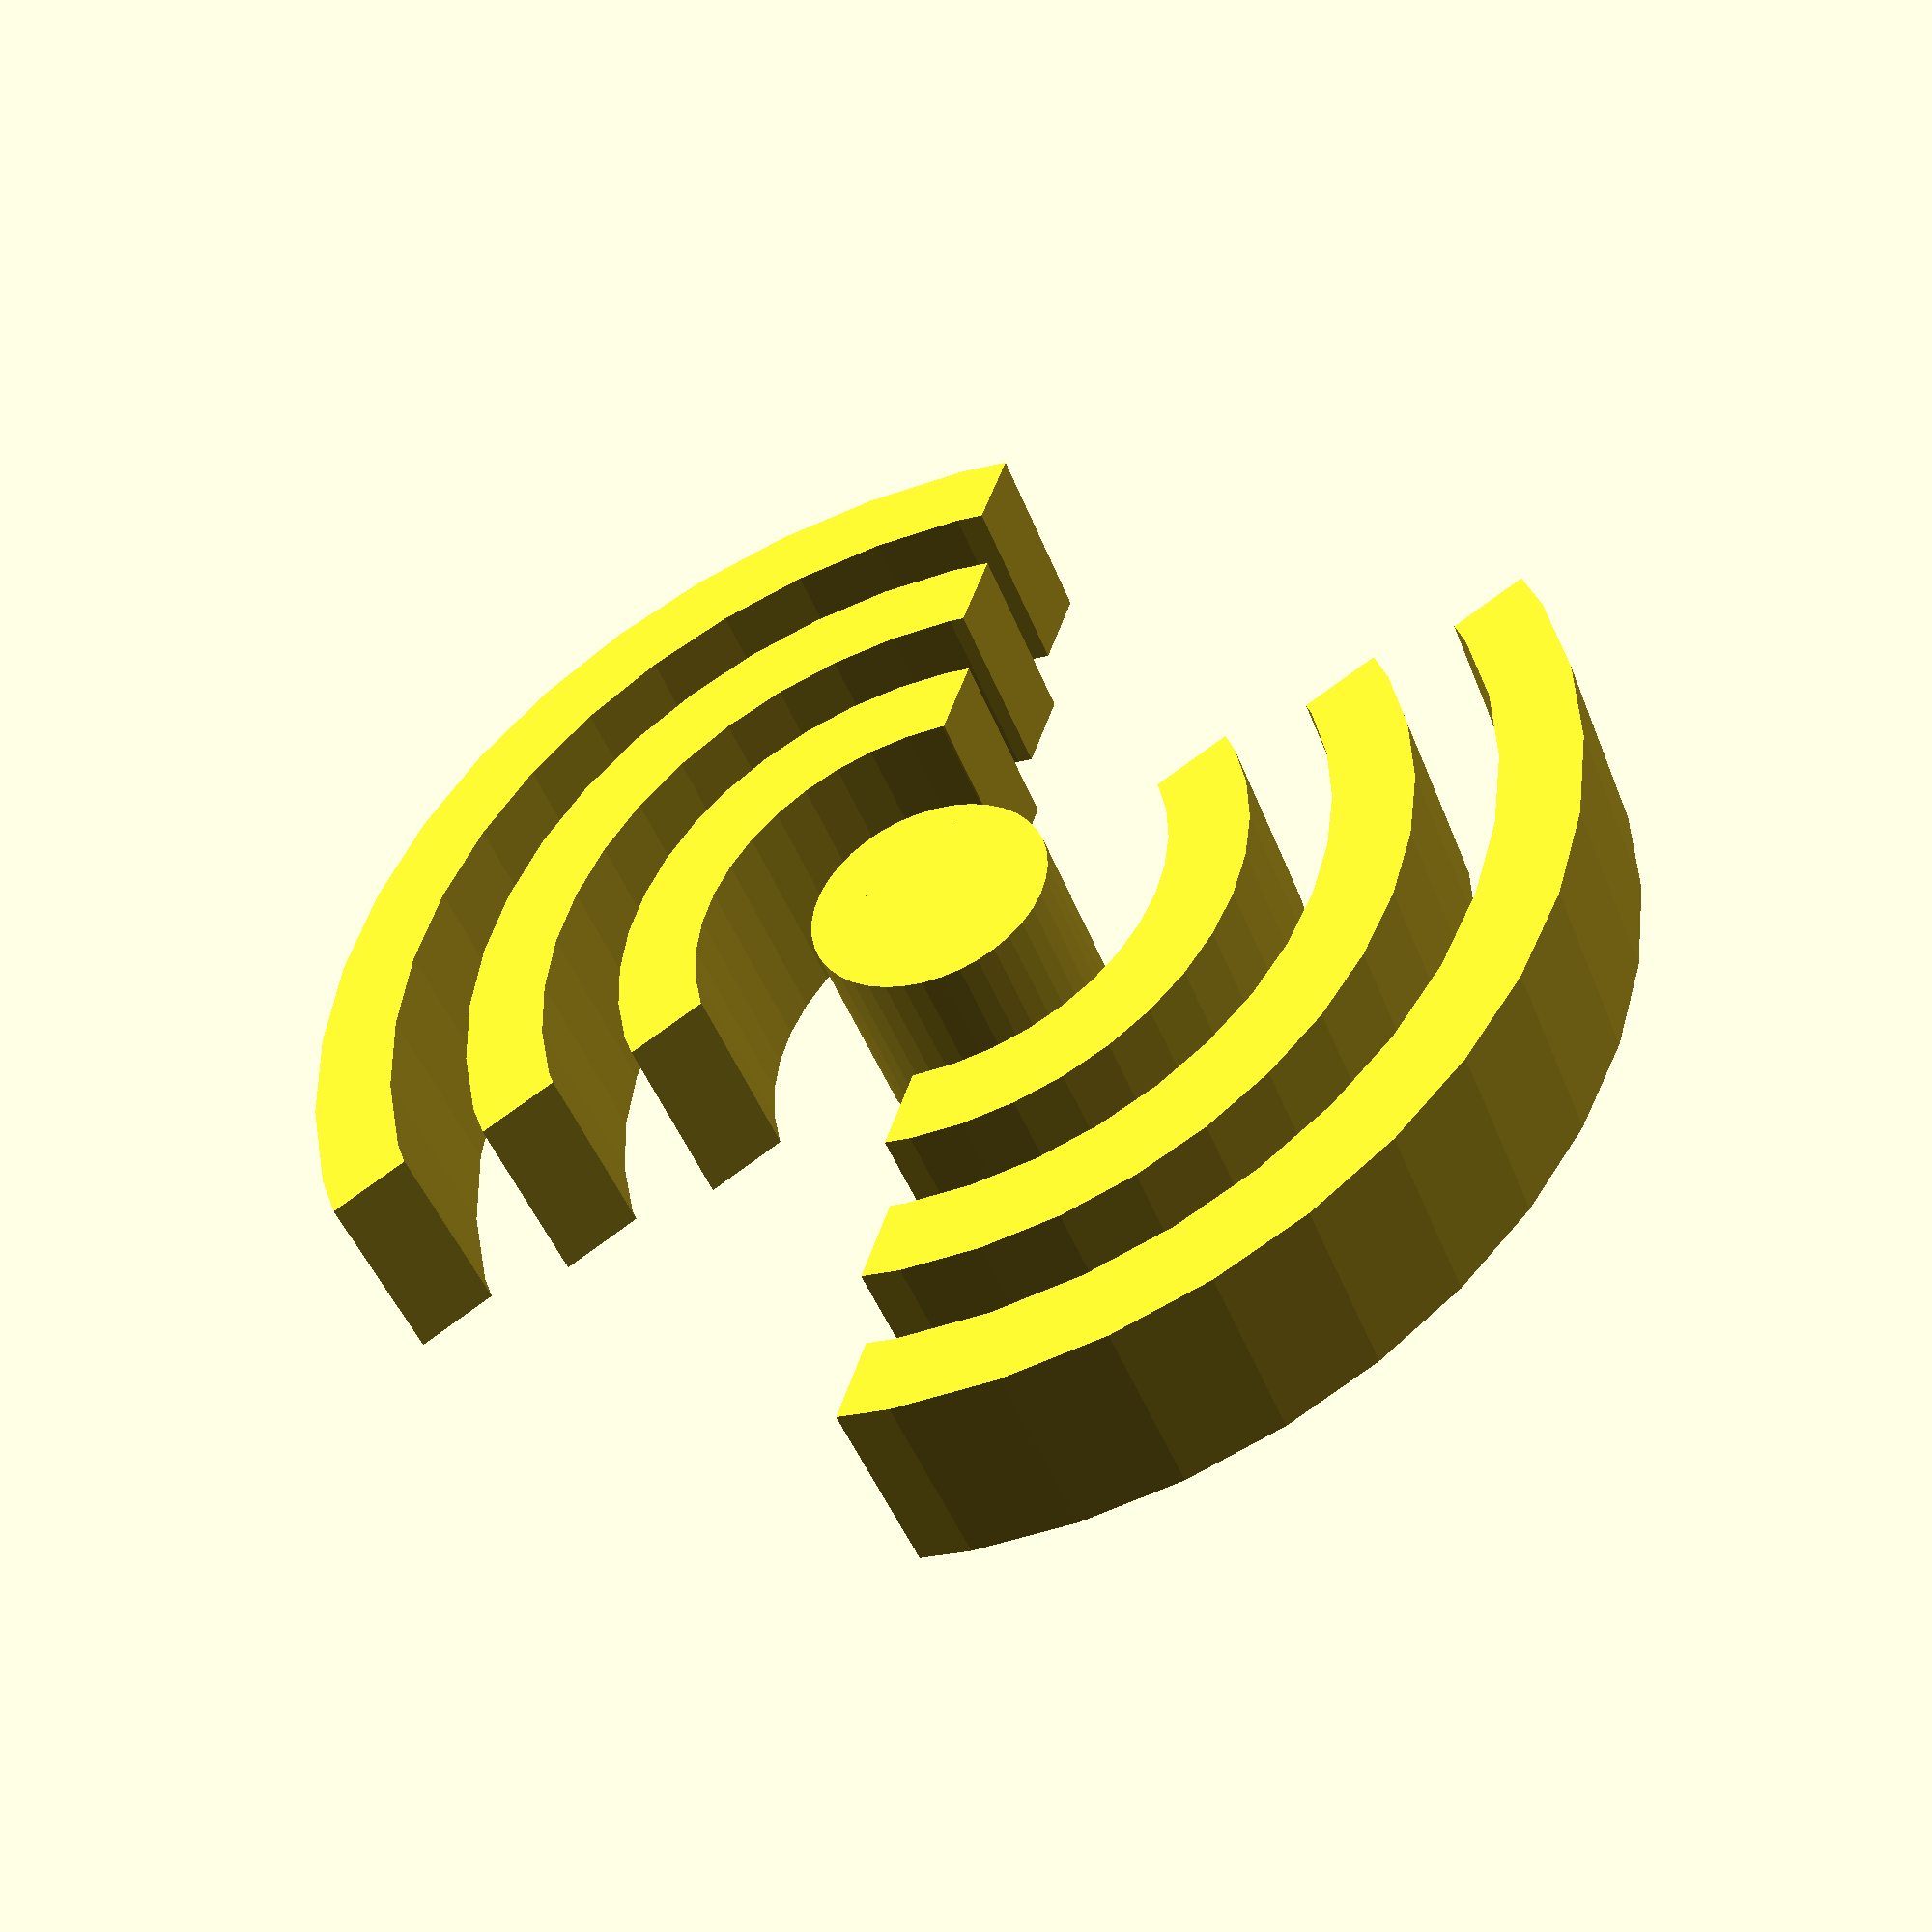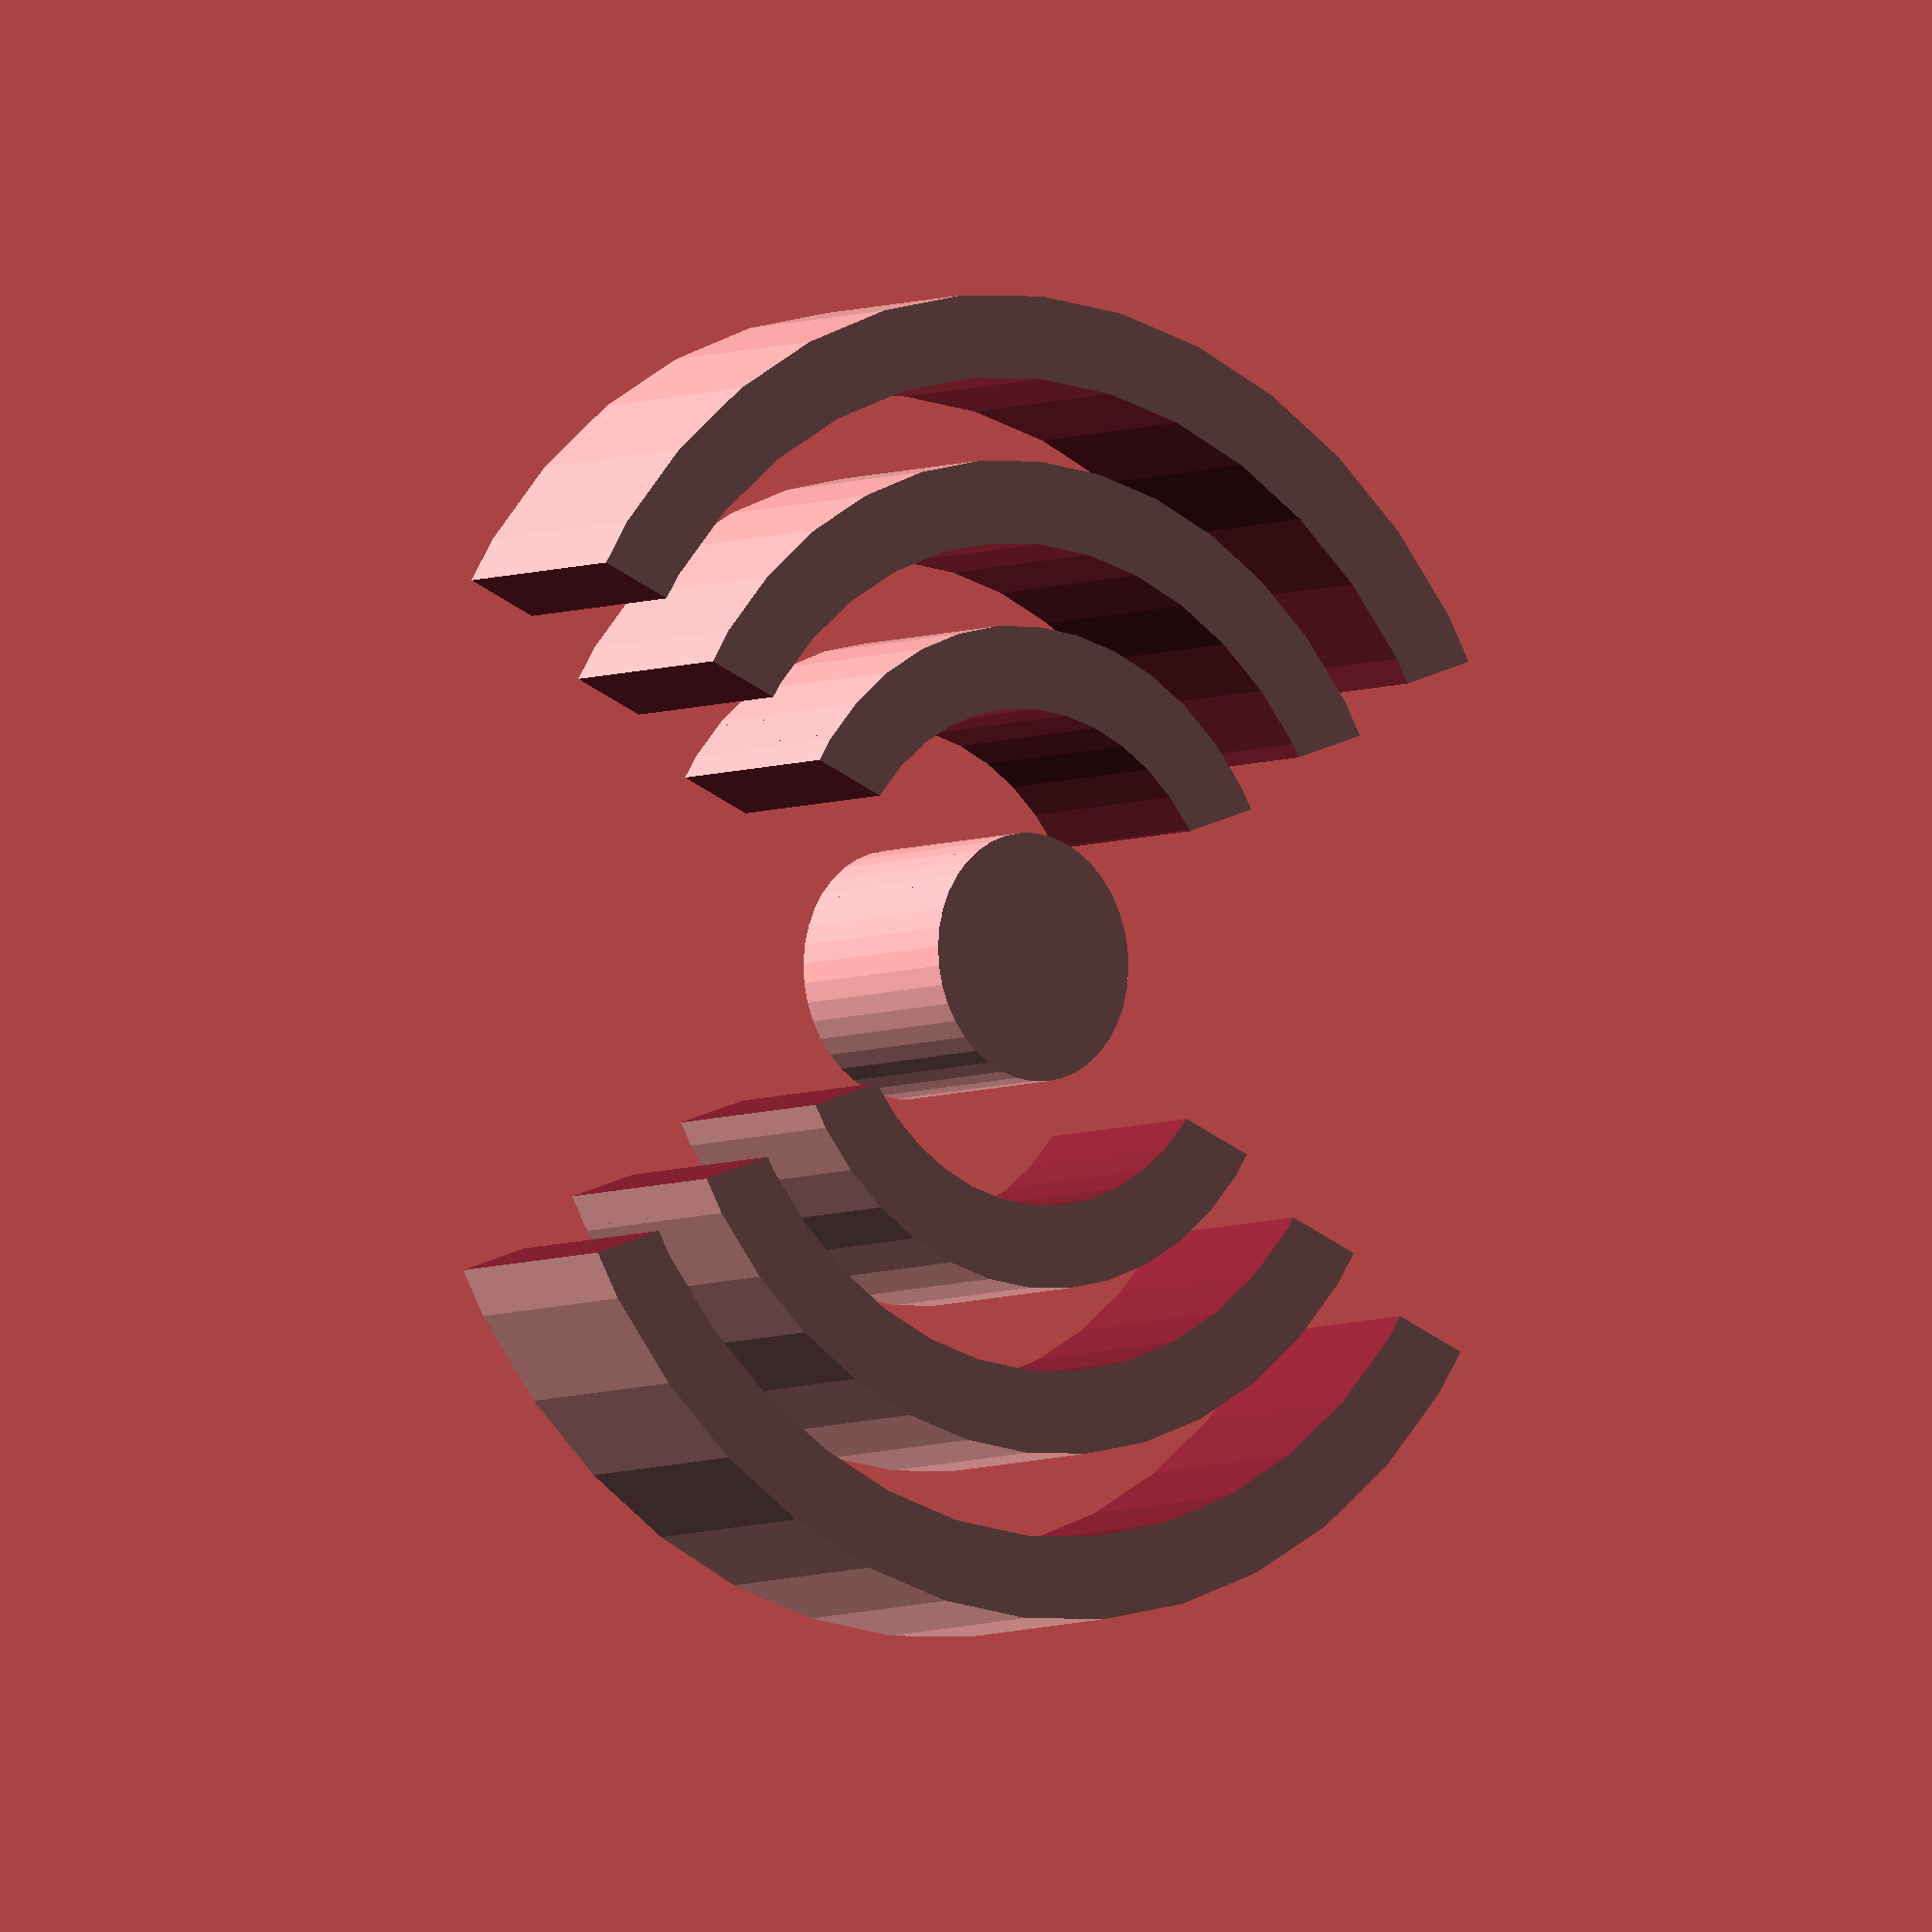
<openscad>
/* NFC Like Logo */
/* Loic - August 2017 */

nfc_logo(16,5);

module nfc_logo(diam,height)
{
    cylinder(height,diam/5.33,diam/5.33,$fn=40);
    waves(height,diam*0.5,diam/8);
    waves(height,diam*0.75,diam/8);
    waves(height,diam,diam/8);
}

module waves(height,ext_diam,spacing)
{
    $fn = 40;
    int_diam = ext_diam - spacing;
    rect_len = 2.4 * ext_diam;
    rect_height = 3 * height;
    
    difference()
    {
        difference()
        {
            cylinder(height,ext_diam,ext_diam);
            translate([0,0,-1])
              cylinder(height+2,int_diam,int_diam);
        }
        
        cube([rect_len,ext_diam*0.4,rect_height],true);
        
        rotate(20)
            cube([rect_len,ext_diam*0.4,rect_height],true);
        rotate(-20)
            cube([rect_len,ext_diam*0.4,rect_height],true);
    }
}

</openscad>
<views>
elev=46.7 azim=128.9 roll=20.6 proj=p view=wireframe
elev=186.4 azim=179.1 roll=40.3 proj=o view=solid
</views>
